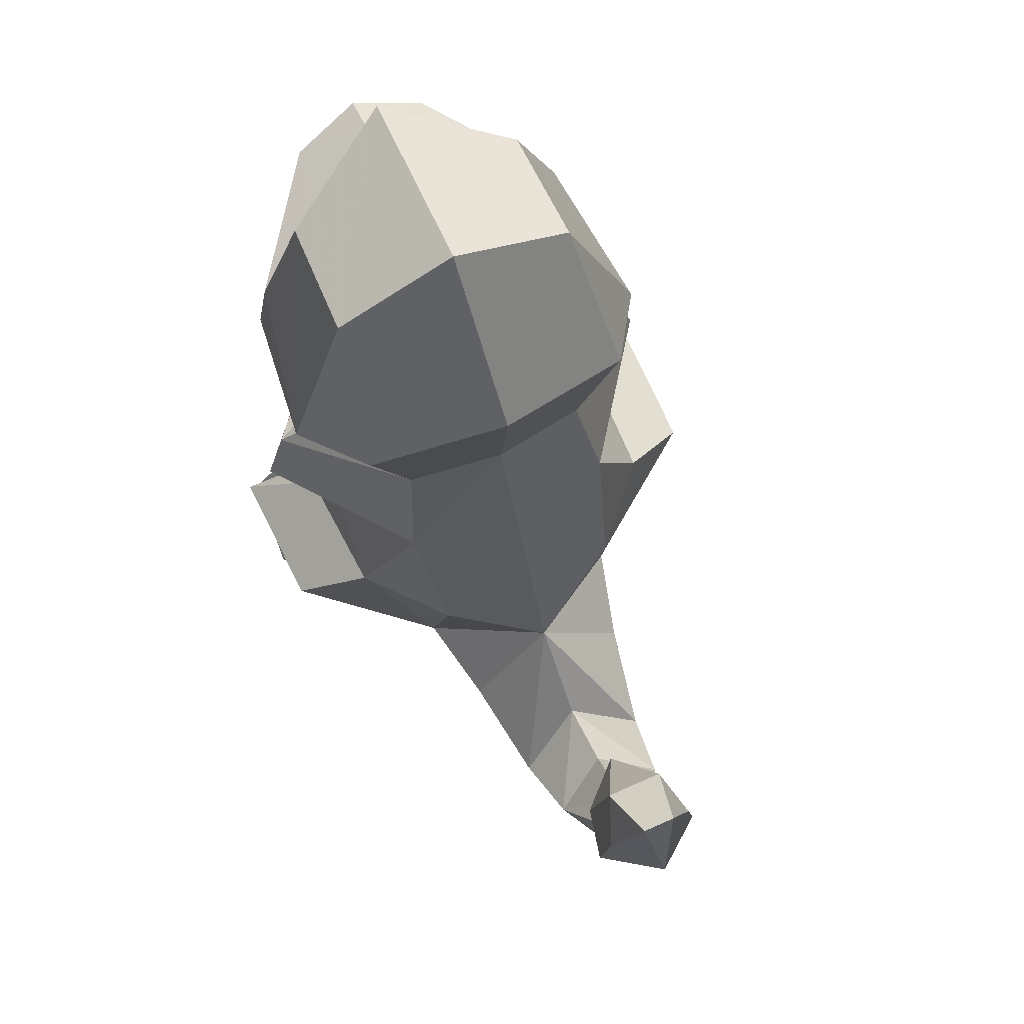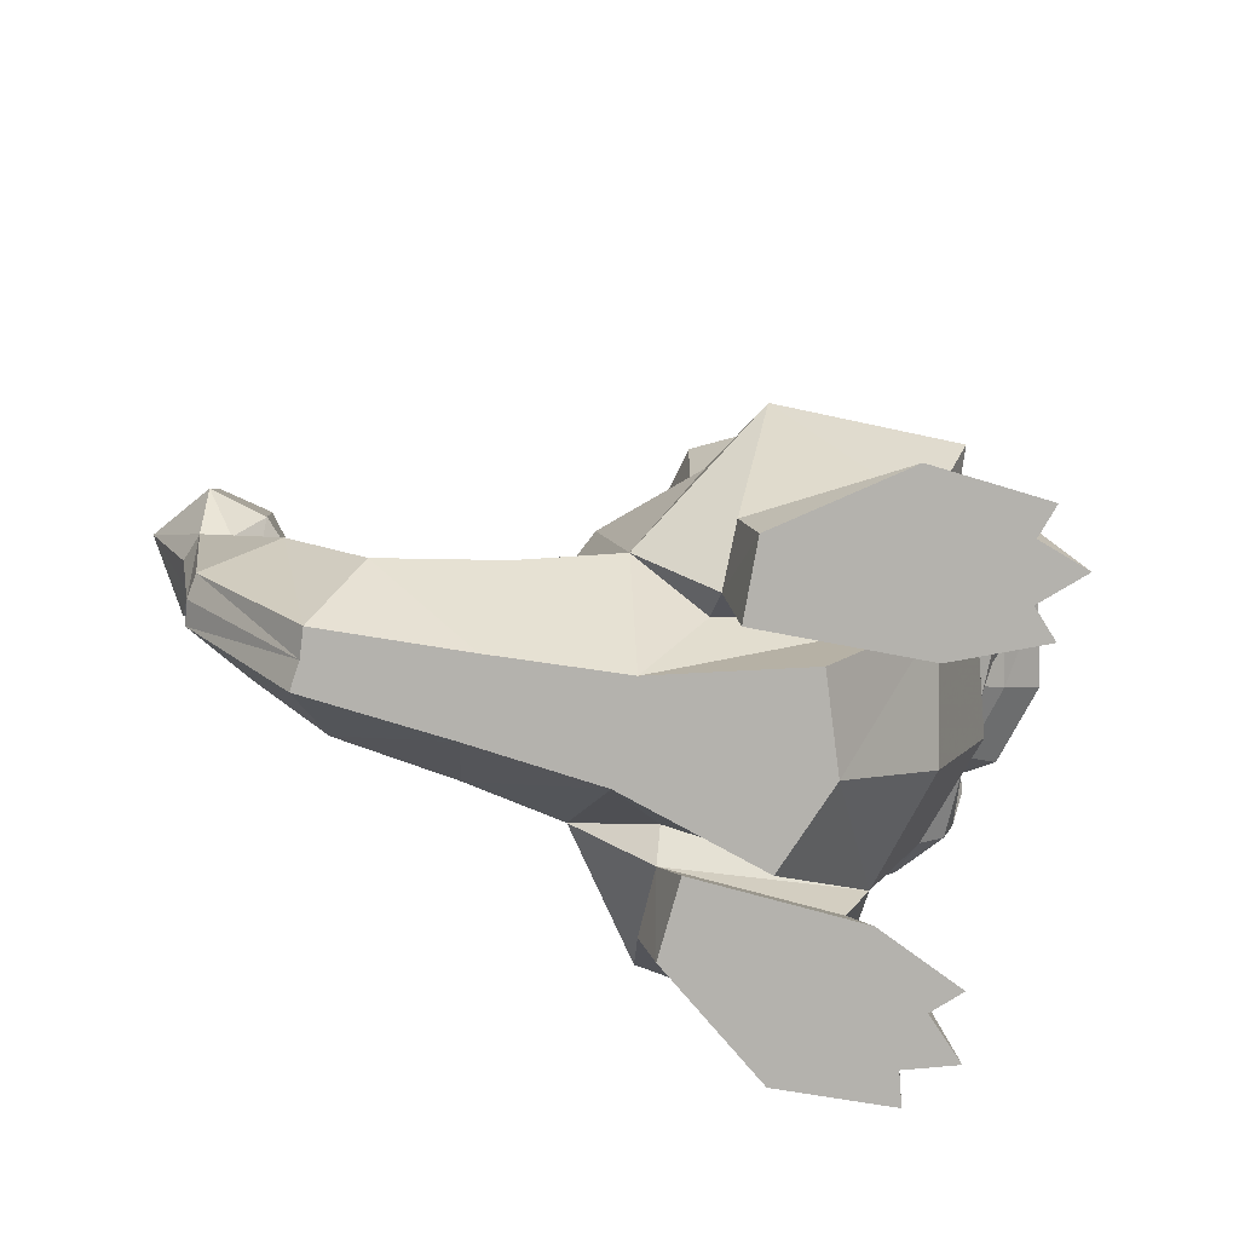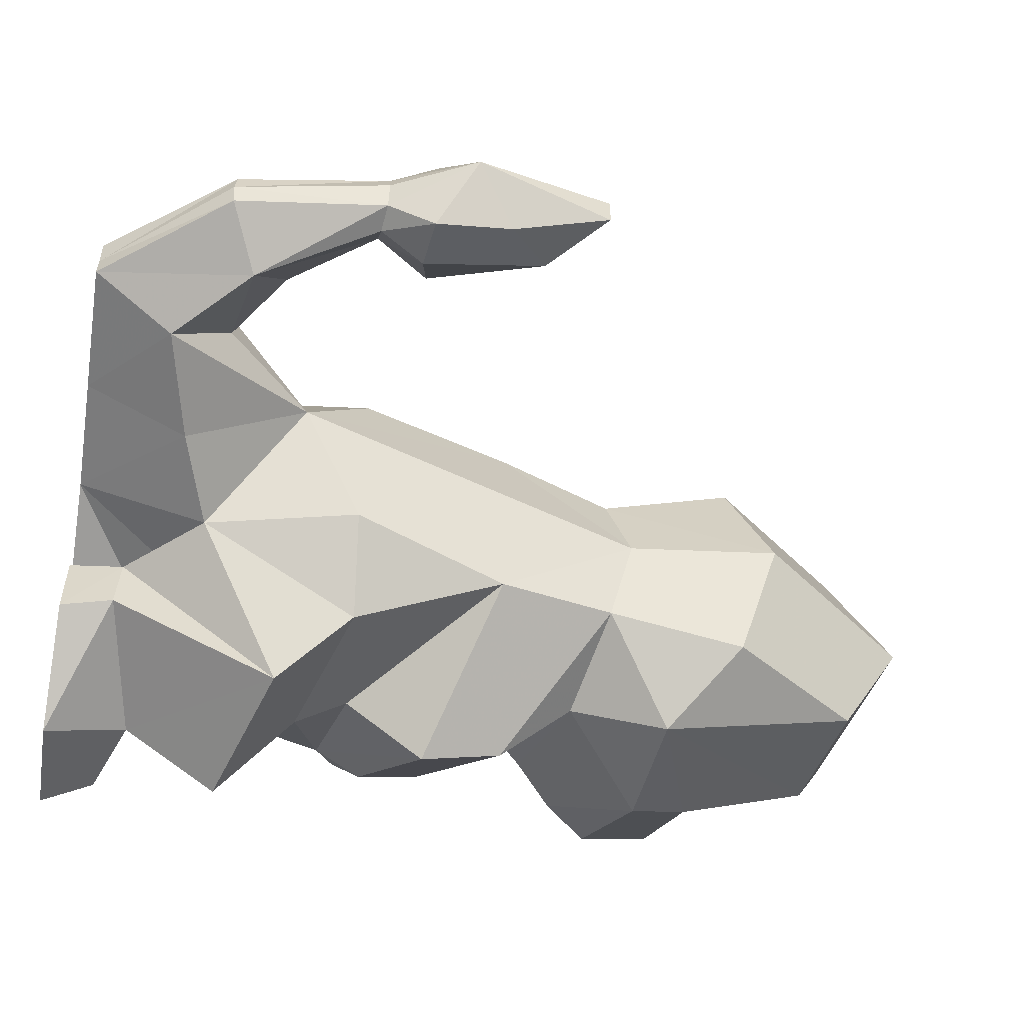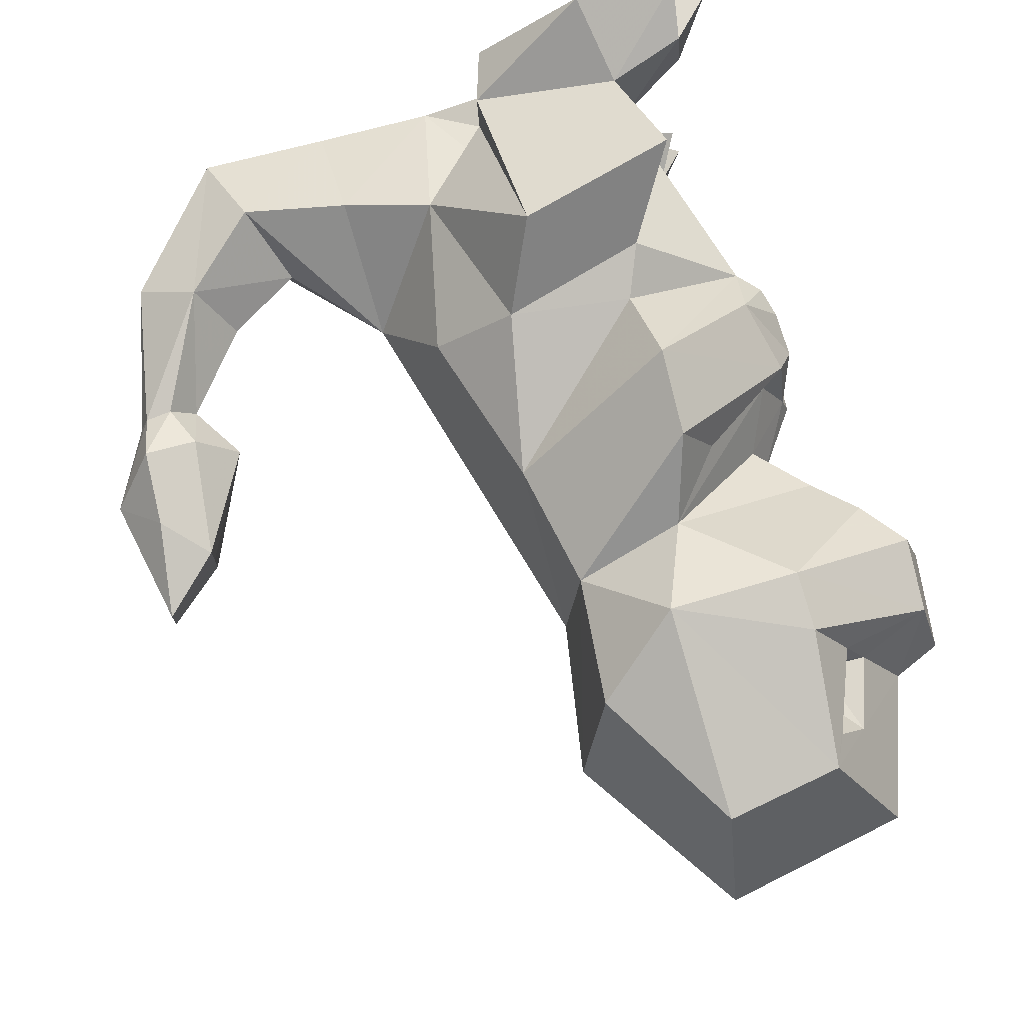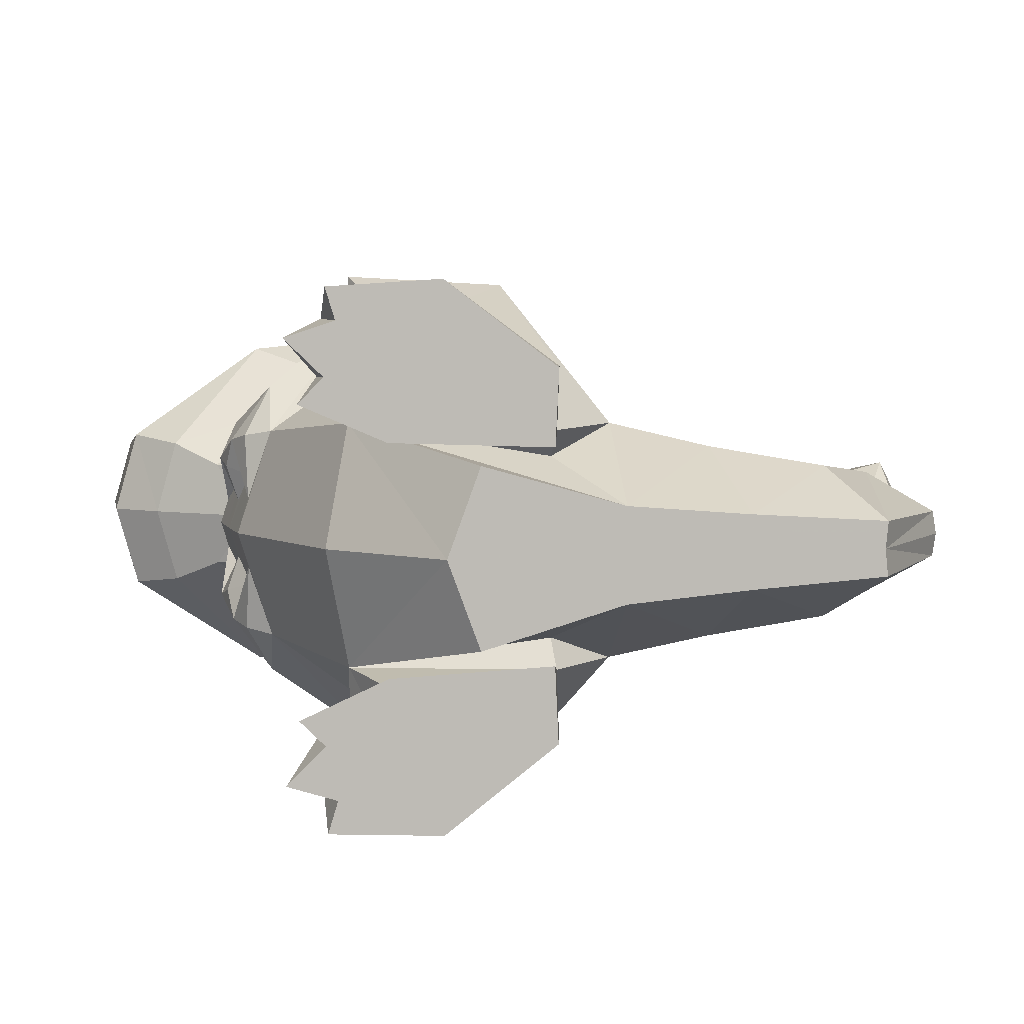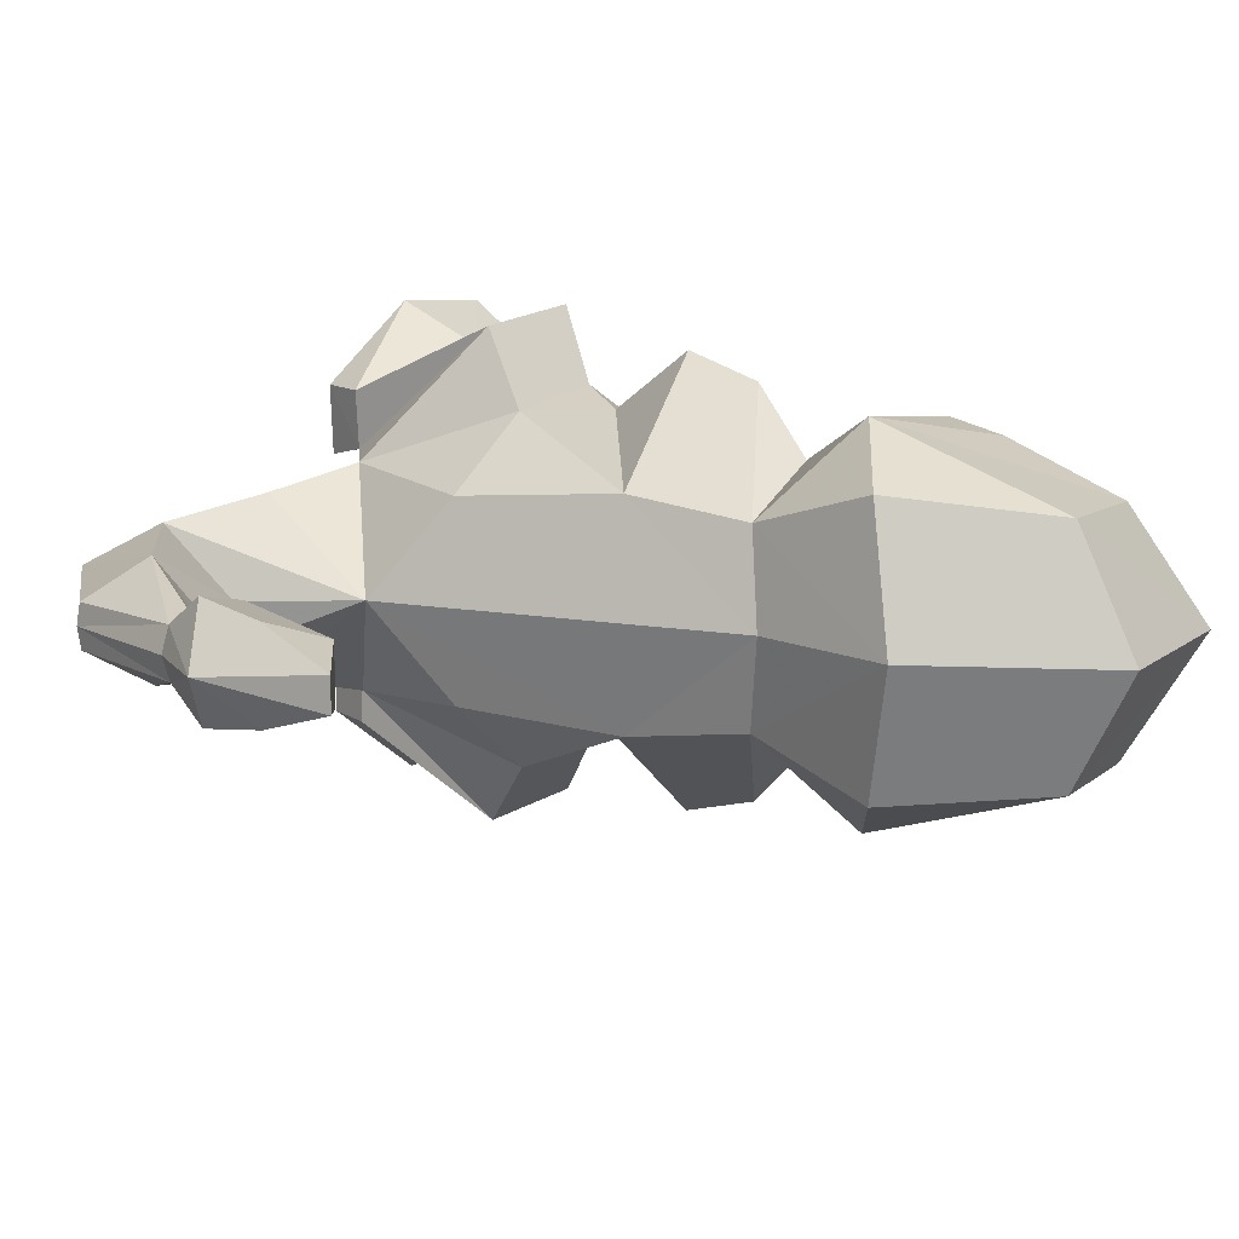
<metadata>
{"format":"obj","ext":"obj","renderer":"f3d","projection":"perspective","resolution":1024,"background":"white","views":[{"elev":75.3,"azim":-113.8,"up":"+Z"},{"elev":-79.5,"azim":-12.9,"up":"+Z"},{"elev":-54.0,"azim":-99.0,"up":"+Y"},{"elev":73.8,"azim":-12.7,"up":"+Y"},{"elev":5.0,"azim":166.5,"up":"+Y"},{"elev":11.4,"azim":-47.3,"up":"+Y"}]}
</metadata>
<code>
o Charmander_Starter_1Gen_Flowalistik
v 0.01445 -0.02155 -0.03043
v 0.01363 -0.01892 -0.03043
v 0.007038 -0.01395 -0.03043
v 0.005057 -0.02217 -0.03043
v 0.01776 -0.01758 -0.03043
v 0.01458 -0.01453 -0.03043
v 0.01668 -0.01242 -0.03043
v 0.00954 -0.009343 -0.03043
v -0.004359 -0.01517 -0.03043
v -0.004056 -0.008809 -0.03043
v -0.005639 -0.01517 -0.02559
v 0.007178 -0.01835 -0.02319
v 0.01404 -0.01903 -0.02582
v 0.01443 -0.01445 -0.02591
v 0.008521 -0.01108 -0.02291
v -0.005504 -0.009915 -0.02535
v -0.00427 -0.02184 -0.01005
v 0.009882 -0.02249 -0.01439
v 0.01053 -0.0103 -0.01761
v -0.007249 -0.01537 -0.003448
v 0.00567 -0.01615 -0.007578
v -0.01198 -0.01009 -0.01823
v -0.01429 -0.008933 -0.004167
v -0.009196 -0.01005 0.01022
v -0.01888 -0 -0.01013
v -0.007868 -0 0.02319
v -0.02002 -0.008131 -0.02084
v -0.02968 -0.00646 -0.02302
v -0.02655 -0 -0.01791
v -0.02073 -0.003109 -0.03043
v -0.03255 -0.002316 -0.03043
v -0.02791 -0 -0.03043
v -0.03231 -0 -0.03043
v -0.03616 -0.005361 -0.01631
v -0.03301 -0 -0.01346
v -0.04148 -0.001971 -0.01888
v -0.04174 -0 -0.01904
v -0.04326 -0.002264 -0.005412
v -0.04083 -0.002642 -0.00569
v -0.04405 -0 -0.005412
v -0.01005 -0.003995 -0.03043
v -0.006177 -0.008528 0.02115
v -0.009469 -0 0.03728
v -0.006902 -0.0122 0.03365
v 0.001629 -0 0.05213
v 0.001788 -0.01073 0.04613
v 0.01841 -0 0.04799
v 0.01238 -0.01053 0.04371
v 0.01371 -0.006637 0.03371
v 0.01315 -0.008402 0.03354
v 0.01201 -0.008916 0.03813
v 0.01413 -0.006943 0.03799
v 0.02479 -0.006185 0.0304
v 0.02629 -0 0.03278
v 0.02682 -0 0.02379
v 0.02477 -0.007314 0.02373
v 0.02314 -0 0.01967
v 0.02132 -0.006631 0.01955
v 0.0148 -0 0.01215
v 0.01774 -0.004759 0.01589
v -0.009336 -0 -0.03043
v 0.005195 -0.01799 0.01213
v 0.004928 -0.02011 0.004629
v 0.01713 -0.009275 0.005218
v 0.01474 -0.01281 -0.00057
v 0.003503 -0.01226 0.01876
v 0.008413 -0.01171 0.01202
v 0.01532 -0.007207 0.006126
v 0.0153 -0.009044 -0.004934
v 0.01822 -0 -0.004427
v 0.01286 -0 -0.01994
v 0.004014 -0.01449 -0.002902
v -0.0437 -0.0051 -0.00114
v -0.03893 -0.004018 -0.001666
v -0.03853 -0 -0.005817
v -0.0351 -0 -0.000988
v -0.04762 -0 0.002181
v -0.04367 -0.004111 0.005719
v -0.03958 -0.002615 0.009235
v -0.04449 -0.001495 0.01433
v 0.01885 -0.006238 0.003001
v 0.01854 -0.005623 0.000884
v 0.01821 -0.008117 -0.000591
v 0.01672 -0.004861 -0.001342
v 0.01751 -0.002584 0.000773
v 0.01776 -0.002183 0.006347
v 0.01691 -0.004542 0.002595
v 0.01282 -0.0145 0.03168
v 0.000349 -0.01692 0.02749
v 0.002034 -0.00742 -0.03043
v 0.004797 -0 -0.03043
v -0.005704 -0.007607 -0.02257
v 0.01725 -0.003075 -0.004234
v 0.01829 -0 -0.001344
v 0.01843 -0 0.006504
v 0.01836 -0 0.002594
v 0.01833 -0 0.000773
v 0.01327 -0.004065 0.01142
v 0.0163 -0.006233 0.04007
v 0.01359 -0.009927 0.04071
v 0.01623 -0.009085 0.03291
v 0.022 -0 0.03489
v 0.01807 -0.006178 0.03354
v 0.01239 -0.01569 0.02646
v -0.04449 -0 0.01433
v -0.03956 -0 0.009248
v 0.01734 -0.008612 -0.003153
v 0.01445 0.02155 -0.03043
v 0.005057 0.02217 -0.03043
v 0.007038 0.01395 -0.03043
v 0.01363 0.01892 -0.03043
v 0.01776 0.01758 -0.03043
v 0.01458 0.01453 -0.03043
v 0.00954 0.009343 -0.03043
v 0.01668 0.01242 -0.03043
v -0.004359 0.01517 -0.03043
v -0.004056 0.008809 -0.03043
v 0.007178 0.01835 -0.02319
v -0.005639 0.01517 -0.02559
v 0.01404 0.01903 -0.02582
v 0.008521 0.01108 -0.02291
v 0.01443 0.01445 -0.02591
v -0.005504 0.009915 -0.02535
v 0.009882 0.02249 -0.01439
v -0.00427 0.02184 -0.01005
v 0.01053 0.0103 -0.01761
v 0.00567 0.01615 -0.007578
v -0.007249 0.01537 -0.003448
v -0.01198 0.01009 -0.01823
v -0.009196 0.01005 0.01022
v -0.01429 0.008933 -0.004167
v -0.02002 0.008131 -0.02084
v -0.02968 0.00646 -0.02302
v -0.03255 0.002316 -0.03043
v -0.02073 0.003109 -0.03043
v -0.03616 0.005361 -0.01631
v -0.04148 0.001971 -0.01888
v -0.04083 0.002642 -0.00569
v -0.04326 0.002264 -0.005412
v -0.01005 0.003995 -0.03043
v -0.006177 0.008528 0.02115
v -0.006902 0.0122 0.03365
v 0.001788 0.01073 0.04613
v 0.01238 0.01053 0.04371
v 0.01371 0.006637 0.03371
v 0.01413 0.006943 0.03799
v 0.01201 0.008916 0.03813
v 0.01315 0.008402 0.03354
v 0.02479 0.006185 0.0304
v 0.02477 0.007314 0.02373
v 0.02132 0.006631 0.01955
v 0.01774 0.004759 0.01589
v 0.004928 0.02011 0.004629
v 0.005195 0.01799 0.01213
v 0.01474 0.01281 -0.00057
v 0.01713 0.009275 0.005218
v 0.008413 0.01171 0.01202
v 0.003503 0.01226 0.01876
v 0.01532 0.007207 0.006126
v 0.0153 0.009044 -0.004934
v 0.004014 0.01449 -0.002902
v -0.03893 0.004018 -0.001666
v -0.0437 0.0051 -0.00114
v -0.03958 0.002615 0.009235
v -0.04367 0.004111 0.005719
v -0.04449 0.001495 0.01433
v 0.01821 0.008117 -0.000591
v 0.01854 0.005623 0.000884
v 0.01885 0.006238 0.003001
v 0.01672 0.004861 -0.001342
v 0.01751 0.002584 0.000773
v 0.01776 0.002182 0.006347
v 0.01691 0.004542 0.002595
v 0.000349 0.01692 0.02749
v 0.01282 0.0145 0.03168
v 0.002034 0.00742 -0.03043
v -0.005704 0.007607 -0.02257
v 0.01725 0.003075 -0.004234
v 0.01327 0.004065 0.01142
v 0.01359 0.009927 0.04071
v 0.0163 0.006233 0.04007
v 0.01623 0.009085 0.03291
v 0.01807 0.006178 0.03354
v 0.01239 0.01569 0.02646
v 0.01734 0.008612 -0.003153
f 1 2 3
f 3 4 1
f 2 5 3
f 5 6 3
f 6 7 8
f 8 3 6
f 9 4 3
f 3 8 10
f 3 10 9
f 4 9 11
f 11 12 4
f 1 4 12
f 12 13 1
f 8 7 14
f 14 15 8
f 10 8 15
f 15 16 10
f 9 10 16
f 16 11 9
f 2 1 13
f 5 2 13
f 6 5 14
f 7 6 14
f 5 13 14
f 12 11 17
f 17 18 12
f 12 18 19
f 19 15 12
f 18 17 20
f 20 21 18
f 17 22 20
f 17 11 16
f 16 22 17
f 20 22 23
f 23 24 20
f 24 23 25
f 25 26 24
f 19 18 21
f 25 23 22
f 22 27 25
f 25 27 28
f 28 29 25
f 28 27 30
f 30 31 28
f 31 30 32
f 32 33 31
f 29 28 34
f 34 35 29
f 34 28 31
f 31 36 34
f 36 31 33
f 33 37 36
f 34 36 38
f 38 39 34
f 38 36 37
f 37 40 38
f 27 22 41
f 41 30 27
f 24 26 42
f 42 26 43
f 43 44 42
f 44 43 45
f 45 46 44
f 46 45 47
f 47 48 46
f 49 50 51
f 51 52 49
f 53 54 55
f 55 56 53
f 56 55 57
f 57 58 56
f 57 59 60
f 60 58 57
f 30 41 61
f 61 32 30
f 24 42 62
f 62 63 24
f 63 62 64
f 64 65 63
f 62 42 66
f 66 67 62
f 64 62 67
f 67 68 64
f 19 21 69
f 19 69 70
f 70 71 19
f 63 65 69
f 69 72 63
f 39 38 73
f 73 74 39
f 75 39 74
f 74 76 75
f 38 40 77
f 77 73 38
f 74 73 78
f 78 79 74
f 76 74 79
f 78 73 77
f 77 80 78
f 65 64 81
f 81 82 83
f 65 81 83
f 84 83 82
f 82 85 84
f 81 64 86
f 81 87 85
f 85 82 81
f 24 63 72
f 20 24 72
f 72 21 20
f 48 88 89
f 89 46 48
f 42 44 89
f 89 66 42
f 44 46 89
f 15 14 13
f 13 12 15
f 61 41 90
f 90 91 61
f 41 22 92
f 22 16 92
f 21 72 69
f 78 80 79
f 69 93 70
f 93 84 94
f 94 70 93
f 87 86 95
f 95 96 87
f 85 87 96
f 96 97 85
f 84 85 97
f 97 94 84
f 86 87 81
f 16 15 19
f 19 92 16
f 41 92 19
f 19 90 41
f 19 71 91
f 91 90 19
f 68 67 66
f 66 98 68
f 86 68 98
f 98 59 86
f 95 86 59
f 48 47 99
f 99 100 48
f 101 88 48
f 48 100 101
f 99 47 102
f 102 103 99
f 88 104 89
f 53 56 104
f 104 88 53
f 66 89 104
f 66 60 98
f 102 54 53
f 53 103 102
f 101 103 53
f 53 88 101
f 56 58 104
f 100 99 52
f 52 51 100
f 99 103 49
f 49 52 99
f 103 101 50
f 50 49 103
f 101 100 51
f 51 50 101
f 59 98 60
f 66 104 58
f 58 60 66
f 79 80 105
f 105 106 79
f 79 106 76
f 80 77 105
f 69 65 107
f 69 107 93
f 93 83 84
f 83 93 107
f 107 65 83
f 68 86 64
f 75 35 34
f 34 39 75
f 108 109 110
f 110 111 108
f 111 110 112
f 112 110 113
f 113 110 114
f 114 115 113
f 116 110 109
f 110 117 114
f 110 116 117
f 109 118 119
f 119 116 109
f 108 120 118
f 118 109 108
f 114 121 122
f 122 115 114
f 117 123 121
f 121 114 117
f 116 119 123
f 123 117 116
f 111 120 108
f 112 120 111
f 113 122 112
f 115 122 113
f 112 122 120
f 118 124 125
f 125 119 118
f 118 121 126
f 126 124 118
f 124 127 128
f 128 125 124
f 125 128 129
f 125 129 123
f 123 119 125
f 128 130 131
f 131 129 128
f 130 26 25
f 25 131 130
f 126 127 124
f 25 132 129
f 129 131 25
f 25 29 133
f 133 132 25
f 133 134 135
f 135 132 133
f 134 33 32
f 32 135 134
f 29 35 136
f 136 133 29
f 136 137 134
f 134 133 136
f 137 37 33
f 33 134 137
f 136 138 139
f 139 137 136
f 139 40 37
f 37 137 139
f 132 135 140
f 140 129 132
f 130 141 26
f 141 142 43
f 43 26 141
f 142 143 45
f 45 43 142
f 143 144 47
f 47 45 143
f 145 146 147
f 147 148 145
f 149 150 55
f 55 54 149
f 150 151 57
f 57 55 150
f 57 151 152
f 152 59 57
f 135 32 61
f 61 140 135
f 130 153 154
f 154 141 130
f 153 155 156
f 156 154 153
f 154 157 158
f 158 141 154
f 156 159 157
f 157 154 156
f 126 160 127
f 126 71 70
f 70 160 126
f 153 161 160
f 160 155 153
f 138 162 163
f 163 139 138
f 75 76 162
f 162 138 75
f 139 163 77
f 77 40 139
f 162 164 165
f 165 163 162
f 76 164 162
f 165 166 77
f 77 163 165
f 167 168 169
f 155 167 169
f 155 169 156
f 170 171 168
f 168 167 170
f 169 172 156
f 169 168 171
f 171 173 169
f 130 161 153
f 128 127 161
f 161 130 128
f 144 143 174
f 174 175 144
f 141 158 174
f 174 142 141
f 142 174 143
f 121 118 120
f 120 122 121
f 61 91 176
f 176 140 61
f 140 177 129
f 129 177 123
f 127 160 161
f 165 164 166
f 160 70 178
f 178 70 94
f 94 170 178
f 173 96 95
f 95 172 173
f 171 97 96
f 96 173 171
f 170 94 97
f 97 171 170
f 172 169 173
f 123 177 126
f 126 121 123
f 140 176 126
f 126 177 140
f 126 176 91
f 91 71 126
f 159 179 158
f 158 157 159
f 172 59 179
f 179 159 172
f 95 59 172
f 144 180 181
f 181 47 144
f 182 180 144
f 144 175 182
f 181 183 102
f 102 47 181
f 175 174 184
f 149 175 184
f 184 150 149
f 158 184 174
f 158 179 152
f 102 183 149
f 149 54 102
f 182 175 149
f 149 183 182
f 150 184 151
f 180 147 146
f 146 181 180
f 181 146 145
f 145 183 181
f 183 145 148
f 148 182 183
f 182 148 147
f 147 180 182
f 59 152 179
f 158 152 151
f 151 184 158
f 164 106 105
f 105 166 164
f 164 76 106
f 166 105 77
f 160 185 155
f 160 178 185
f 178 170 167
f 167 155 185
f 185 178 167
f 159 156 172
f 75 138 136
f 136 35 75

</code>
